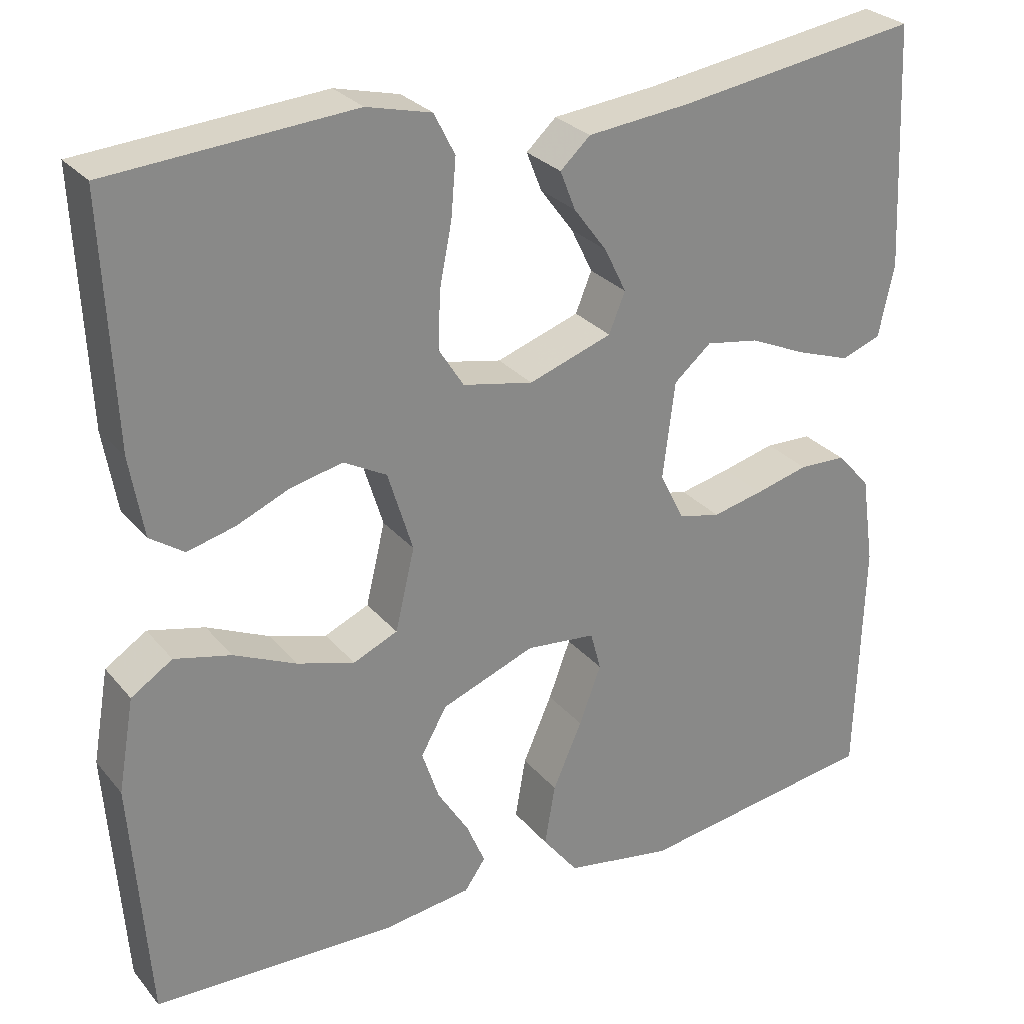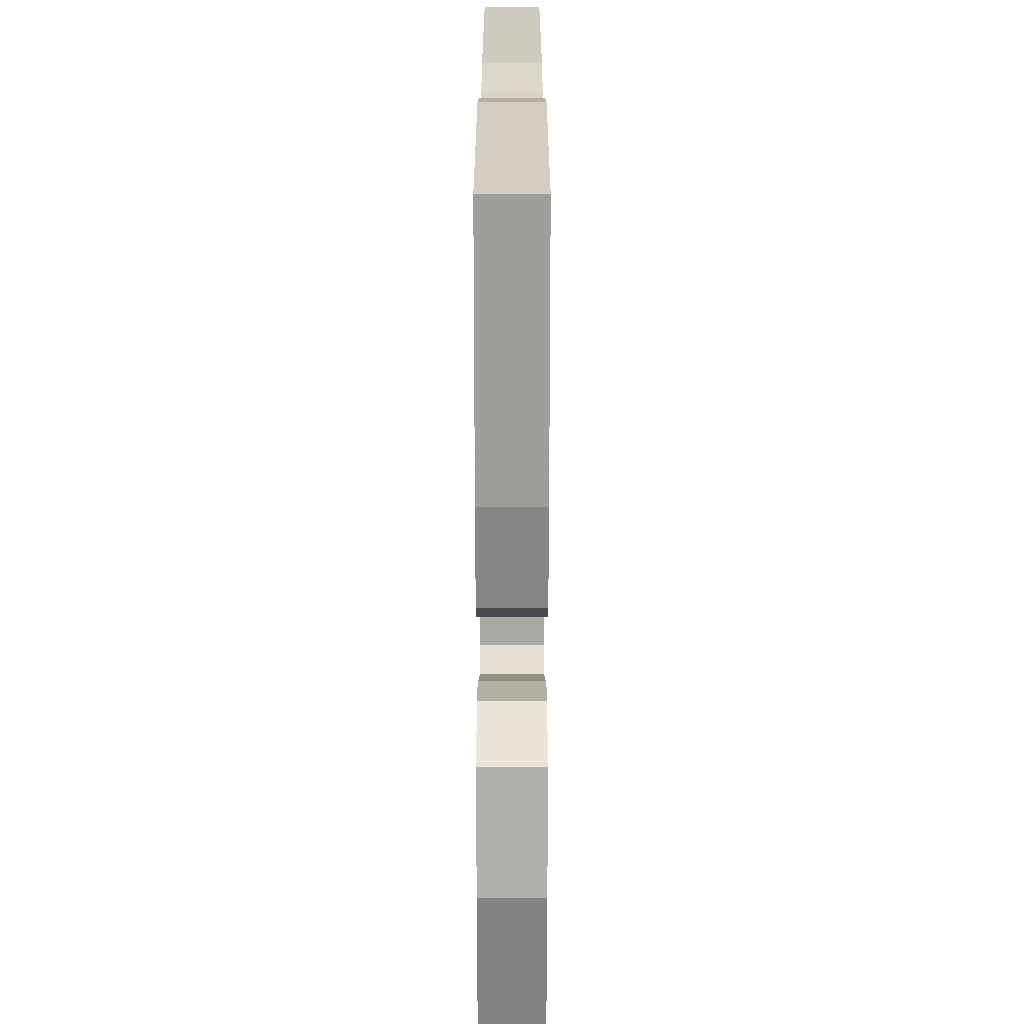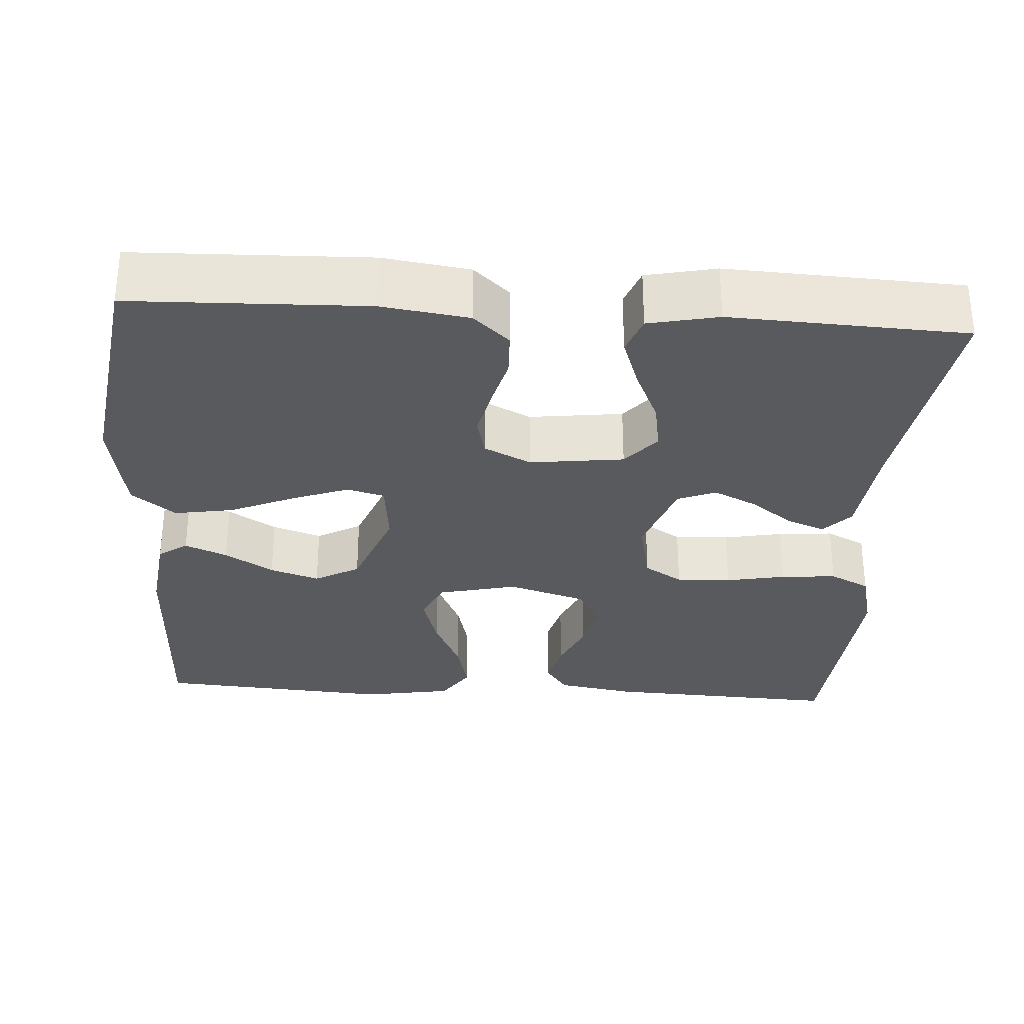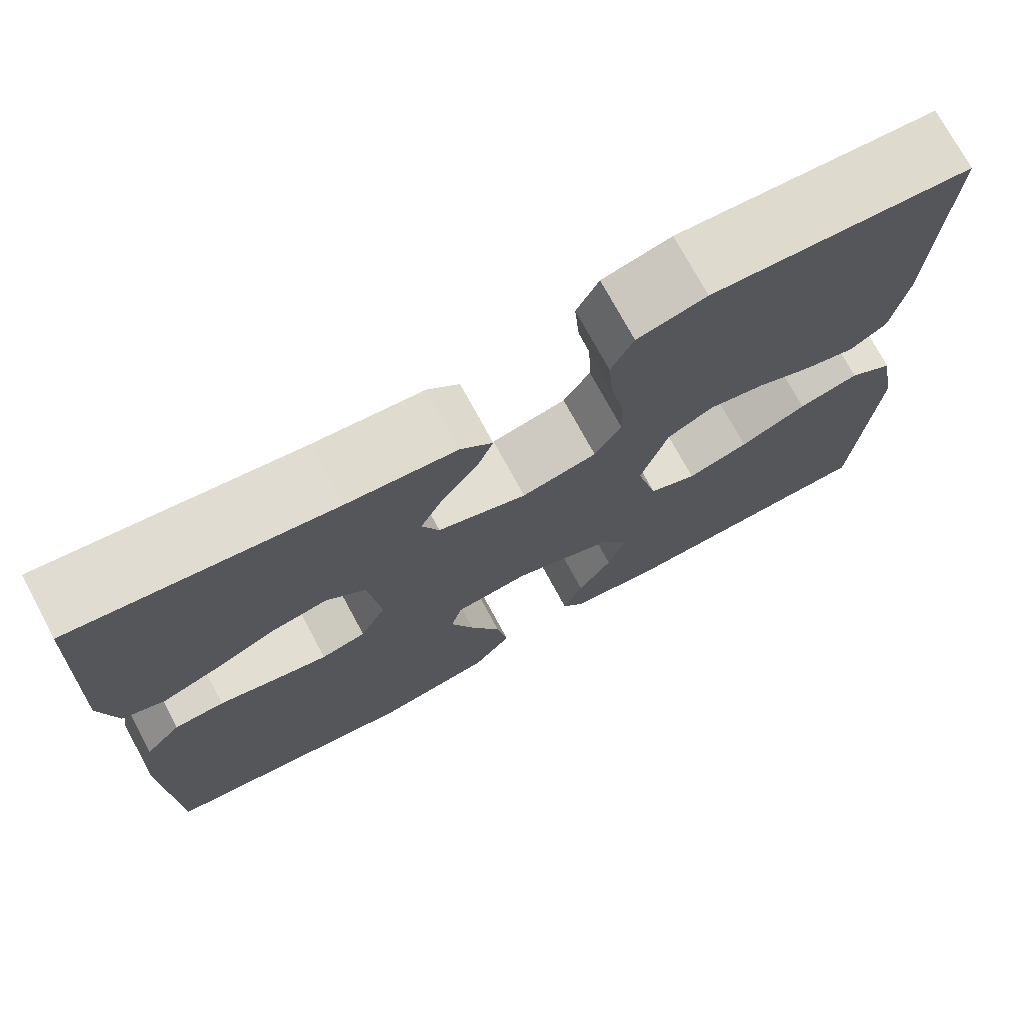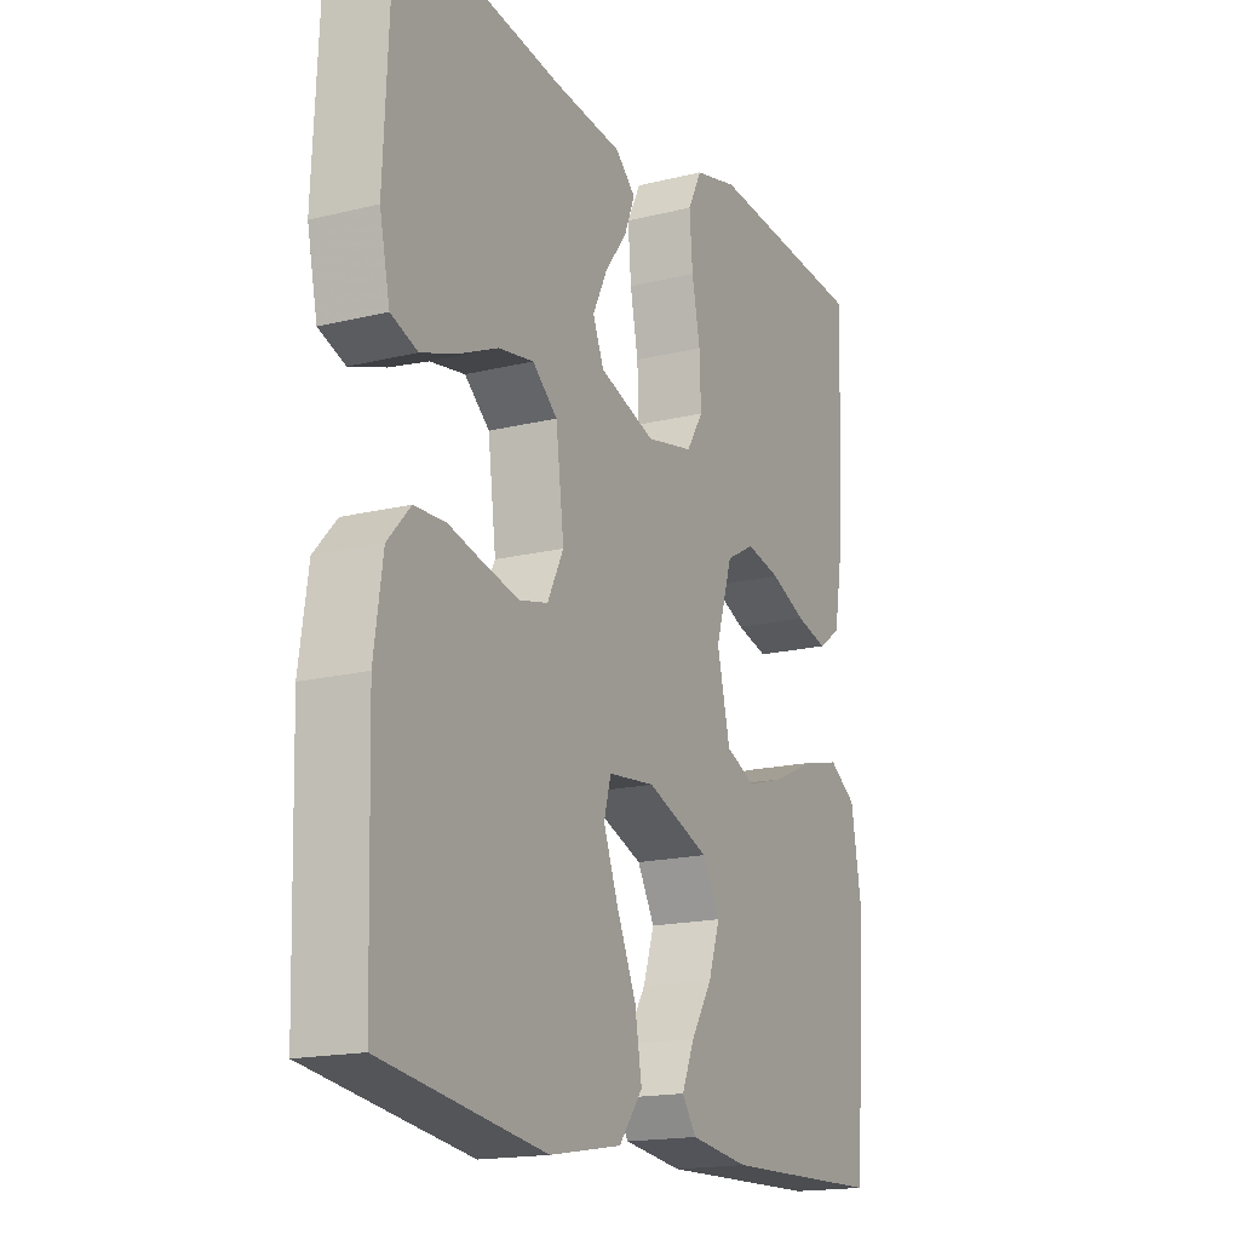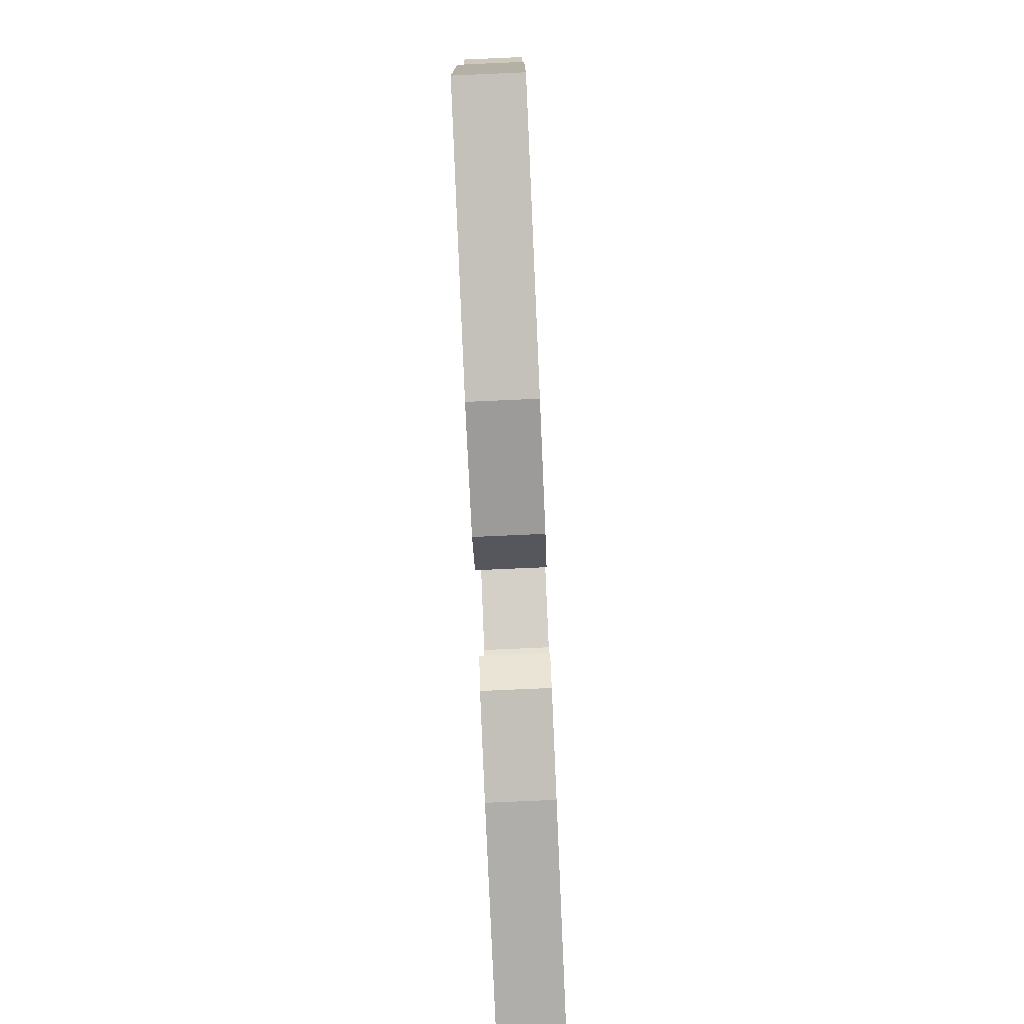
<metadata>
{"format":"obj","ext":"obj","renderer":"f3d","projection":"perspective","resolution":1024,"background":"white","views":[{"elev":27.8,"azim":148.9,"up":"+Z"},{"elev":-69.0,"azim":90.0,"up":"+Z"},{"elev":-30.6,"azim":-93.7,"up":"+Y"},{"elev":73.9,"azim":-28.4,"up":"+Z"},{"elev":-17.2,"azim":-63.7,"up":"+Z"},{"elev":-79.6,"azim":-87.5,"up":"+Z"}]}
</metadata>
<code>
v -0.5 0.07 0.5
v -0.2 0.07 0.456
v -0.073 0.07 0.443
v -0.036 0.07 0.409
v -0.055 0.07 0.361
v -0.096 0.07 0.306
v -0.123 0.07 0.251
v -0.103 0.07 0.202
v 0 0.07 0.167
v 0.087 0.07 0.185
v 0.118 0.07 0.234
v 0.115 0.07 0.304
v 0.1 0.07 0.38
v 0.094 0.07 0.451
v 0.12 0.07 0.502
v 0.2 0.07 0.522
v 0.5 0.07 0.5
v 0.486 0.07 0.2
v 0.469 0.07 0.101
v 0.427 0.07 0.072
v 0.368 0.07 0.087
v 0.302 0.07 0.115
v 0.238 0.07 0.129
v 0.185 0.07 0.1
v 0.154 0.07 0
v 0.178 0.07 -0.101
v 0.233 0.07 -0.125
v 0.304 0.07 -0.104
v 0.381 0.07 -0.069
v 0.451 0.07 -0.052
v 0.502 0.07 -0.085
v 0.522 0.07 -0.2
v 0.5 0.07 -0.5
v 0.2 0.07 -0.509
v 0.091 0.07 -0.495
v 0.065 0.07 -0.458
v 0.088 0.07 -0.404
v 0.127 0.07 -0.342
v 0.148 0.07 -0.279
v 0.116 0.07 -0.222
v 0 0.07 -0.178
v -0.086 0.07 -0.187
v -0.099 0.07 -0.235
v -0.072 0.07 -0.307
v -0.036 0.07 -0.389
v -0.023 0.07 -0.465
v -0.067 0.07 -0.521
v -0.2 0.07 -0.544
v -0.5 0.07 -0.5
v -0.509 0.07 -0.2
v -0.493 0.07 -0.089
v -0.451 0.07 -0.043
v -0.393 0.07 -0.041
v -0.327 0.07 -0.058
v -0.264 0.07 -0.072
v -0.212 0.07 -0.06
v -0.182 0.07 0
v -0.197 0.07 0.12
v -0.243 0.07 0.159
v -0.308 0.07 0.148
v -0.38 0.07 0.116
v -0.446 0.07 0.093
v -0.495 0.07 0.111
v -0.514 0.07 0.2
v -0.5 0 0.5
v -0.2 0 0.456
v -0.073 0 0.443
v -0.036 0 0.409
v -0.055 0 0.361
v -0.096 0 0.306
v -0.123 0 0.251
v -0.103 0 0.202
v 0 0 0.167
v 0.087 0 0.185
v 0.118 0 0.234
v 0.115 0 0.304
v 0.1 0 0.38
v 0.094 0 0.451
v 0.12 0 0.502
v 0.2 0 0.522
v 0.5 0 0.5
v 0.486 0 0.2
v 0.469 0 0.101
v 0.427 0 0.072
v 0.368 0 0.087
v 0.302 0 0.115
v 0.238 0 0.129
v 0.185 0 0.1
v 0.154 0 0
v 0.178 0 -0.101
v 0.233 0 -0.125
v 0.304 0 -0.104
v 0.381 0 -0.069
v 0.451 0 -0.052
v 0.502 0 -0.085
v 0.522 0 -0.2
v 0.5 0 -0.5
v 0.2 0 -0.509
v 0.091 0 -0.495
v 0.065 0 -0.458
v 0.088 0 -0.404
v 0.127 0 -0.342
v 0.148 0 -0.279
v 0.116 0 -0.222
v 0 0 -0.178
v -0.086 0 -0.187
v -0.099 0 -0.235
v -0.072 0 -0.307
v -0.036 0 -0.389
v -0.023 0 -0.465
v -0.067 0 -0.521
v -0.2 0 -0.544
v -0.5 0 -0.5
v -0.509 0 -0.2
v -0.493 0 -0.089
v -0.451 0 -0.043
v -0.393 0 -0.041
v -0.327 0 -0.058
v -0.264 0 -0.072
v -0.212 0 -0.06
v -0.182 0 0
v -0.197 0 0.12
v -0.243 0 0.159
v -0.308 0 0.148
v -0.38 0 0.116
v -0.446 0 0.093
v -0.495 0 0.111
v -0.514 0 0.2
f 64 1 2
f 63 64 2
f 62 63 2
f 61 62 2
f 60 61 2
f 4 5 6
f 3 4 6
f 2 3 6
f 60 2 6
f 59 60 6
f 58 59 6 7
f 57 58 7 8
f 52 53 54
f 51 52 54
f 50 51 54
f 49 50 54
f 48 49 54
f 47 48 54
f 46 47 54
f 45 46 54
f 44 45 54
f 43 44 54 55
f 42 43 55 56
f 36 37 38
f 35 36 38
f 34 35 38
f 33 34 38
f 32 33 38
f 31 32 38
f 30 31 38
f 29 30 38
f 28 29 38
f 27 28 38 39
f 26 27 39 40
f 20 21 22
f 19 20 22
f 18 19 22
f 17 18 22
f 16 17 22
f 15 16 22
f 14 15 22
f 13 14 22
f 12 13 22
f 11 12 22 23
f 10 11 23 24
f 57 8 9
f 10 24 25
f 9 10 25
f 57 9 25
f 56 57 25
f 42 56 25
f 41 42 25
f 25 26 40 41
f 66 65 128
f 66 128 127
f 66 127 126
f 66 126 125
f 66 125 124
f 70 69 68
f 70 68 67
f 70 67 66
f 70 66 124
f 70 124 123
f 71 70 123 122
f 72 71 122 121
f 118 117 116
f 118 116 115
f 118 115 114
f 118 114 113
f 118 113 112
f 118 112 111
f 118 111 110
f 118 110 109
f 118 109 108
f 119 118 108 107
f 120 119 107 106
f 102 101 100
f 102 100 99
f 102 99 98
f 102 98 97
f 102 97 96
f 102 96 95
f 102 95 94
f 102 94 93
f 102 93 92
f 103 102 92 91
f 104 103 91 90
f 86 85 84
f 86 84 83
f 86 83 82
f 86 82 81
f 86 81 80
f 86 80 79
f 86 79 78
f 86 78 77
f 86 77 76
f 87 86 76 75
f 88 87 75 74
f 73 72 121
f 89 88 74
f 89 74 73
f 89 73 121
f 89 121 120
f 89 120 106
f 89 106 105
f 105 104 90 89
f 1 65 66 2
f 2 66 67 3
f 3 67 68 4
f 4 68 69 5
f 5 69 70 6
f 6 70 71 7
f 7 71 72 8
f 8 72 73 9
f 9 73 74 10
f 10 74 75 11
f 11 75 76 12
f 12 76 77 13
f 13 77 78 14
f 14 78 79 15
f 15 79 80 16
f 16 80 81 17
f 17 81 82 18
f 18 82 83 19
f 19 83 84 20
f 20 84 85 21
f 21 85 86 22
f 22 86 87 23
f 23 87 88 24
f 24 88 89 25
f 25 89 90 26
f 26 90 91 27
f 27 91 92 28
f 28 92 93 29
f 29 93 94 30
f 30 94 95 31
f 31 95 96 32
f 32 96 97 33
f 33 97 98 34
f 34 98 99 35
f 35 99 100 36
f 36 100 101 37
f 37 101 102 38
f 38 102 103 39
f 39 103 104 40
f 40 104 105 41
f 41 105 106 42
f 42 106 107 43
f 43 107 108 44
f 44 108 109 45
f 45 109 110 46
f 46 110 111 47
f 47 111 112 48
f 48 112 113 49
f 49 113 114 50
f 50 114 115 51
f 51 115 116 52
f 52 116 117 53
f 53 117 118 54
f 54 118 119 55
f 55 119 120 56
f 56 120 121 57
f 57 121 122 58
f 58 122 123 59
f 59 123 124 60
f 60 124 125 61
f 61 125 126 62
f 62 126 127 63
f 63 127 128 64
f 64 128 65 1

</code>
